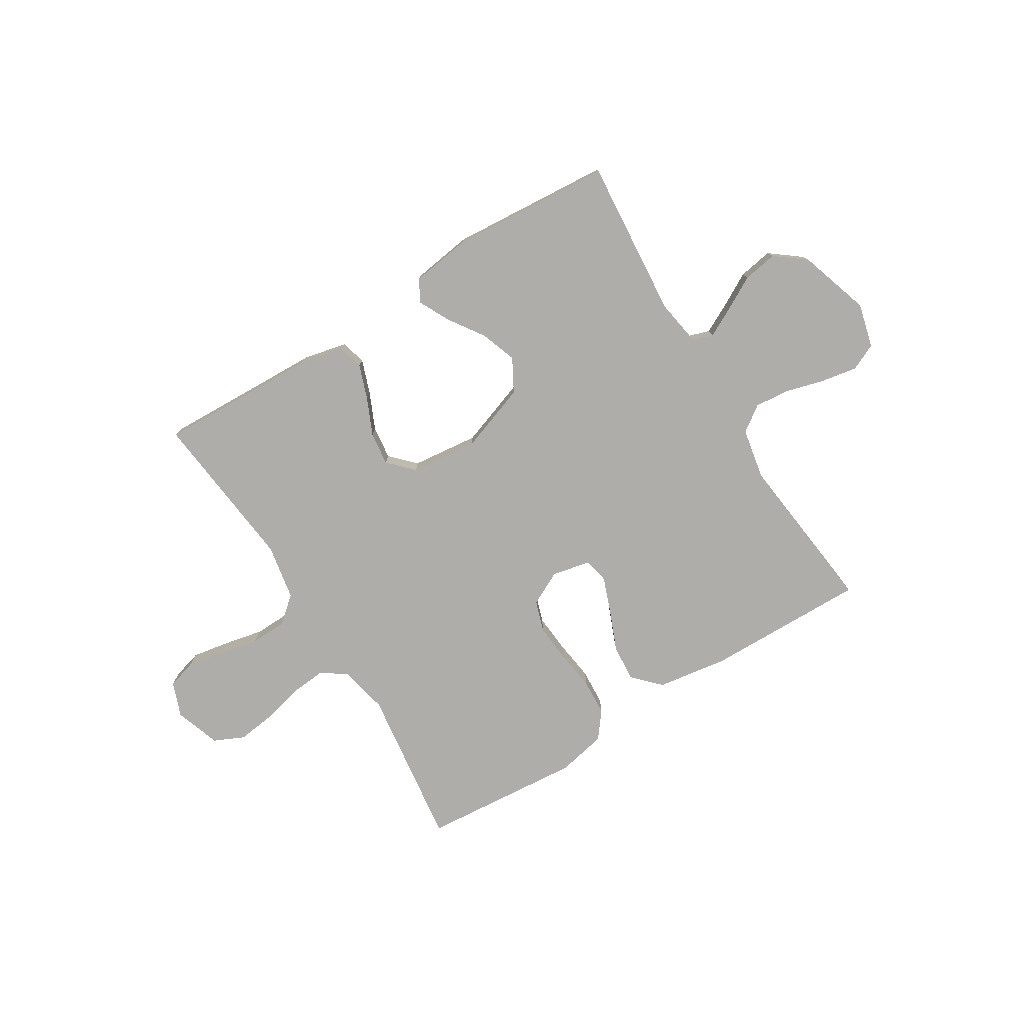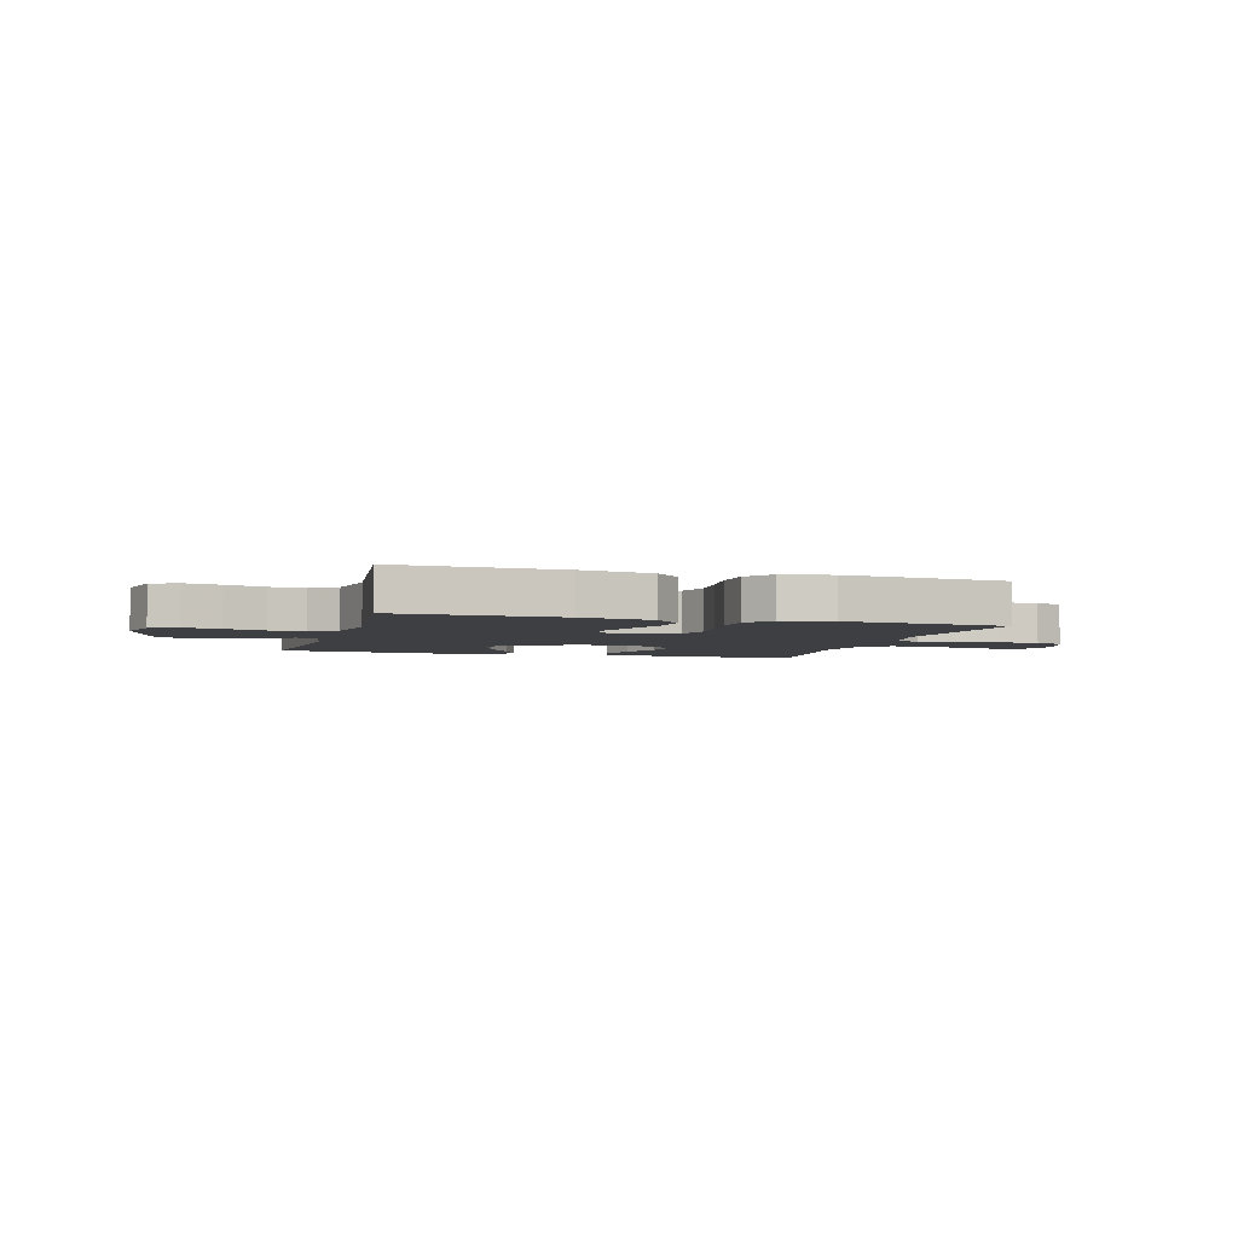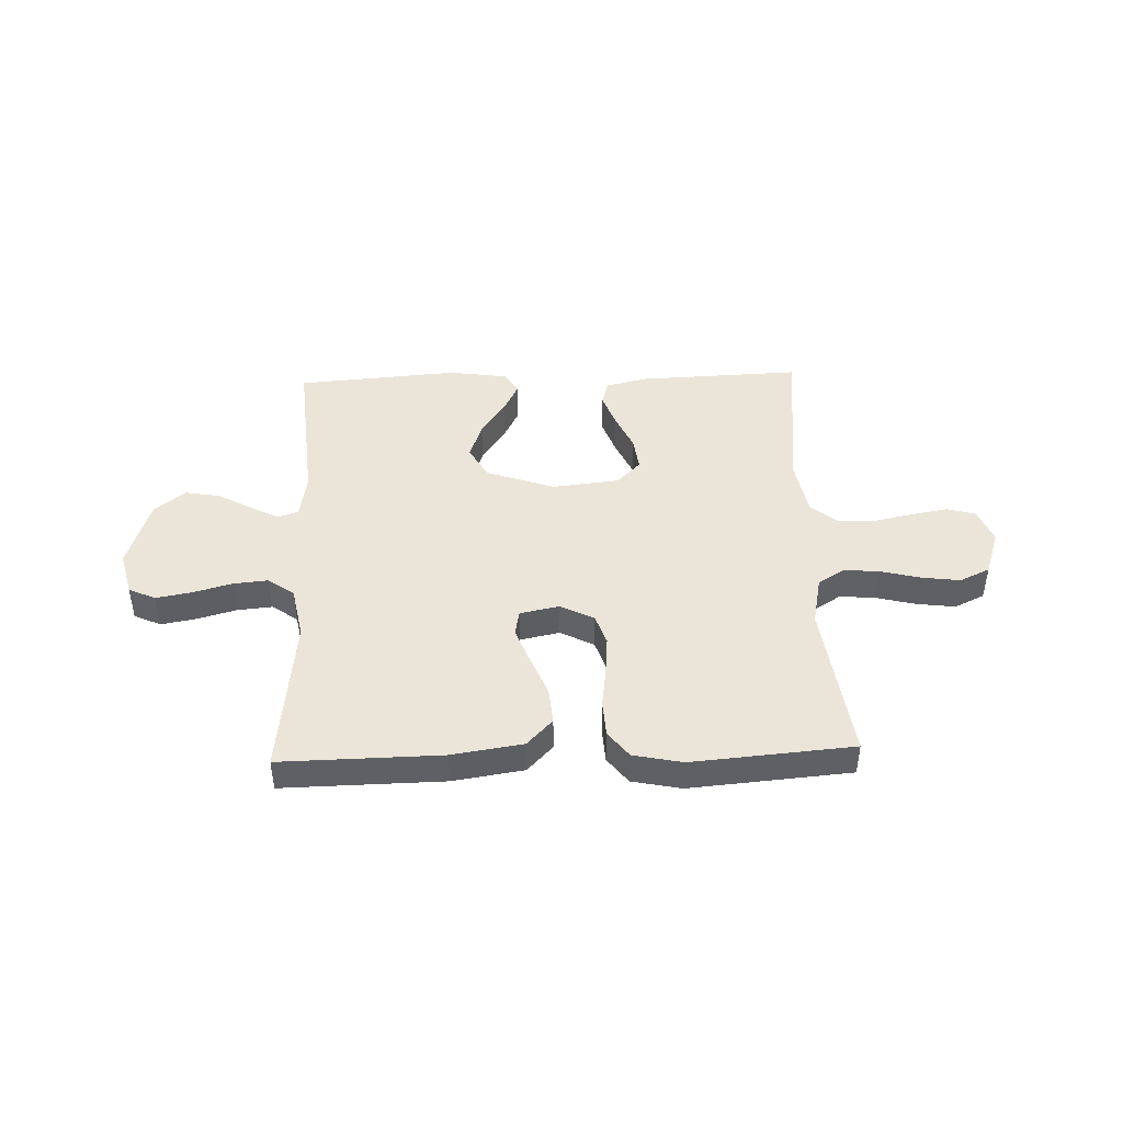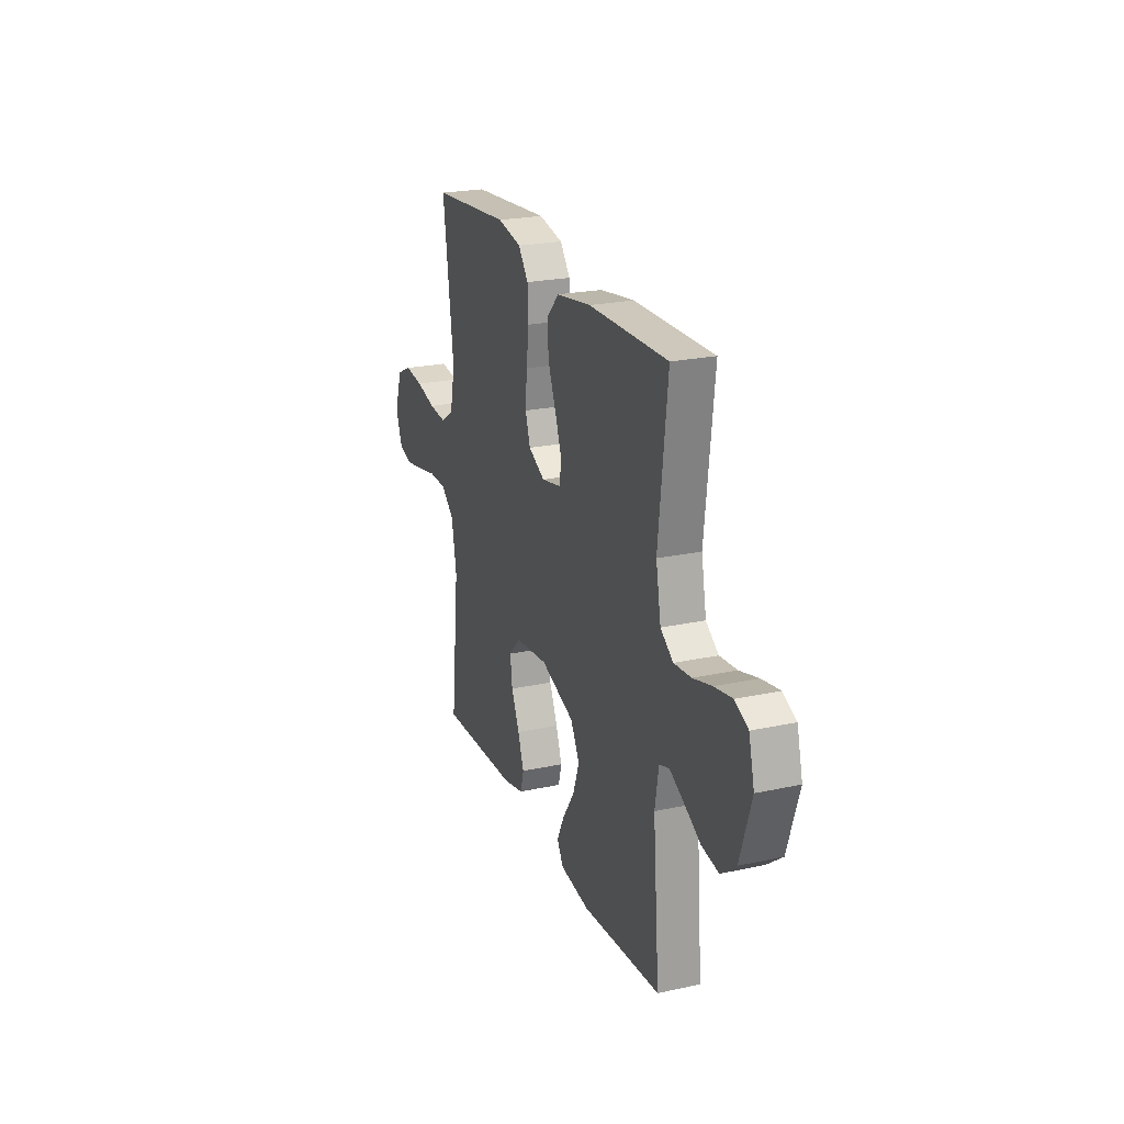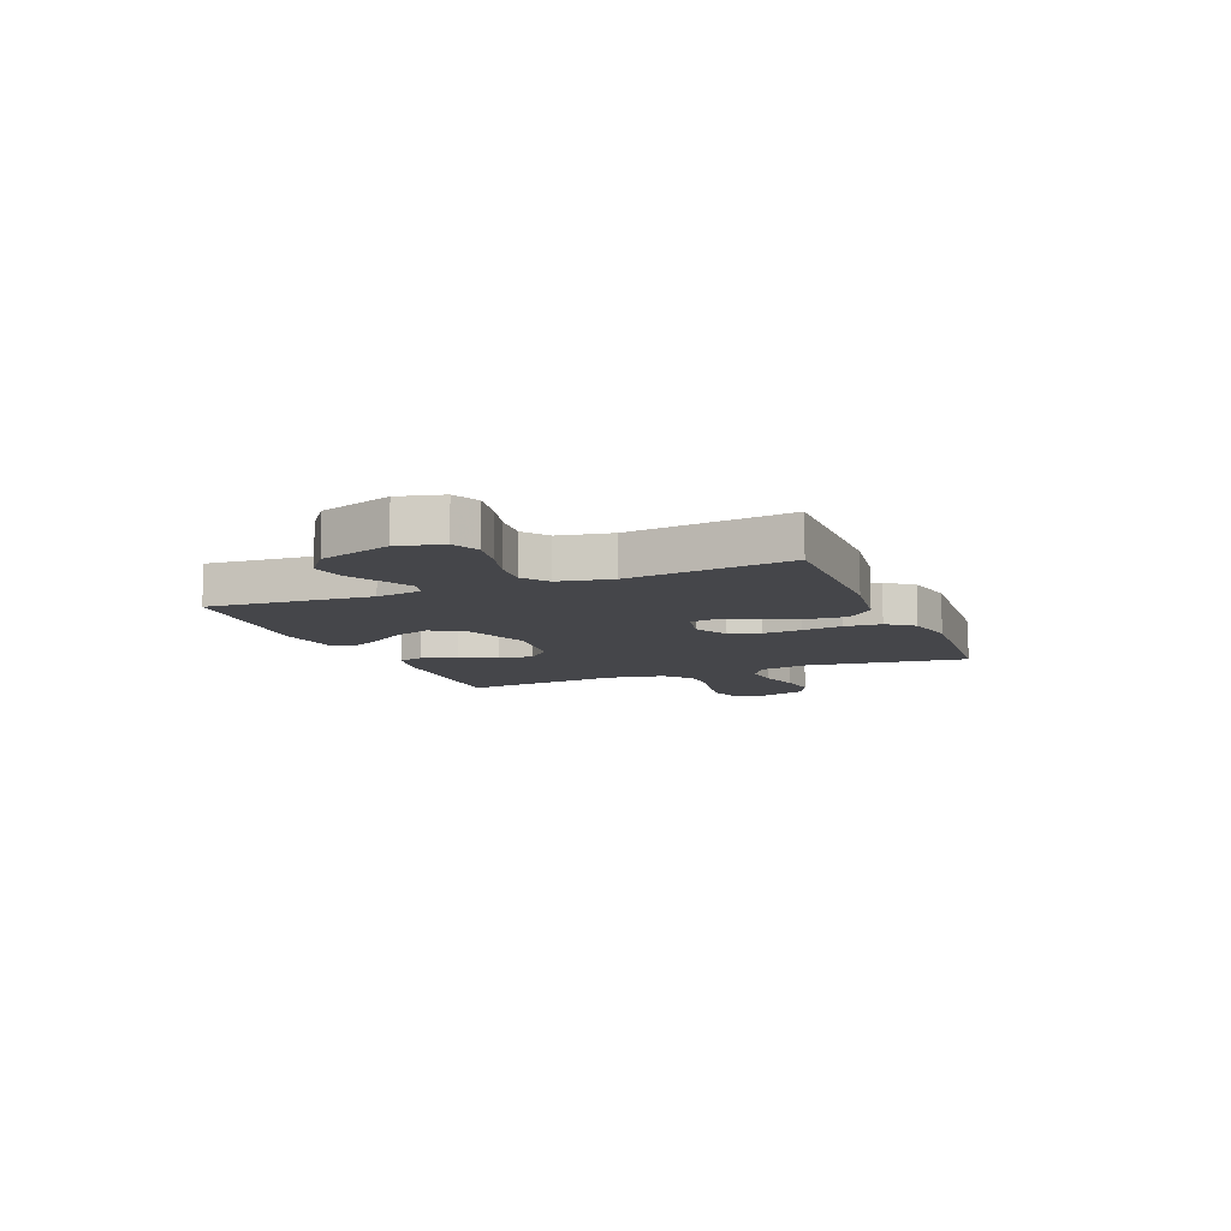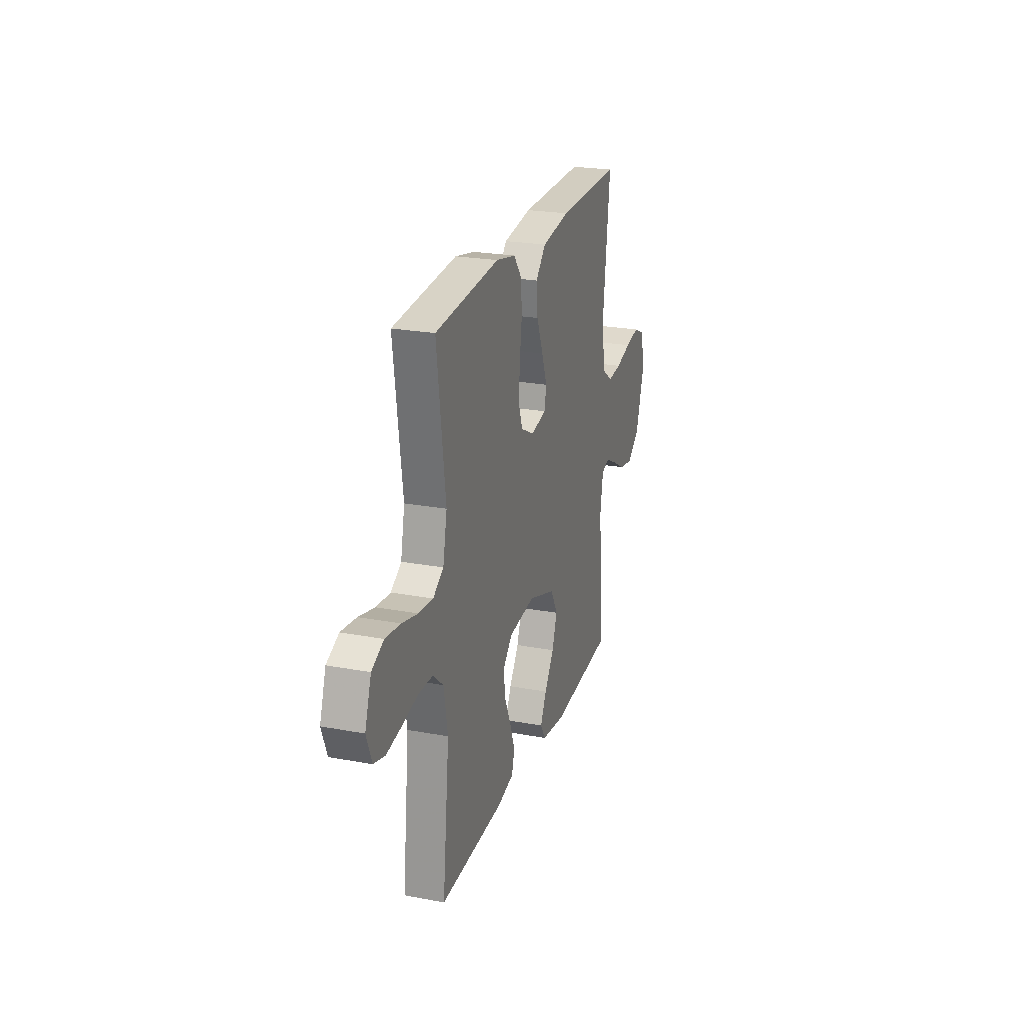
<metadata>
{"format":"obj","ext":"obj","renderer":"f3d","projection":"perspective","resolution":1024,"background":"white","views":[{"elev":-77.3,"azim":-148.3,"up":"+Y"},{"elev":-4.0,"azim":-16.1,"up":"+Y"},{"elev":44.7,"azim":-2.0,"up":"+Y"},{"elev":22.9,"azim":-110.4,"up":"+Z"},{"elev":-9.9,"azim":-67.7,"up":"+Y"},{"elev":23.7,"azim":107.4,"up":"+Z"}]}
</metadata>
<code>
v -0.5 0.07 -0.5
v -0.475 0.07 -0.2
v -0.489 0.07 -0.116
v -0.527 0.07 -0.103
v -0.581 0.07 -0.131
v -0.644 0.07 -0.166
v -0.708 0.07 -0.177
v -0.765 0.07 -0.133
v -0.808 0.07 0
v -0.787 0.07 0.082
v -0.737 0.07 0.105
v -0.67 0.07 0.093
v -0.598 0.07 0.073
v -0.533 0.07 0.067
v -0.485 0.07 0.101
v -0.466 0.07 0.2
v -0.5 0.07 0.5
v -0.2 0.07 0.495
v -0.068 0.07 0.475
v -0.02 0.07 0.425
v -0.026 0.07 0.356
v -0.057 0.07 0.281
v -0.082 0.07 0.214
v -0.073 0.07 0.167
v 0 0.07 0.152
v 0.063 0.07 0.184
v 0.082 0.07 0.241
v 0.076 0.07 0.314
v 0.066 0.07 0.389
v 0.07 0.07 0.457
v 0.108 0.07 0.506
v 0.2 0.07 0.525
v 0.5 0.07 0.5
v 0.46 0.07 0.2
v 0.479 0.07 0.108
v 0.528 0.07 0.077
v 0.595 0.07 0.083
v 0.67 0.07 0.102
v 0.741 0.07 0.111
v 0.797 0.07 0.085
v 0.826 0.07 0
v 0.801 0.07 -0.065
v 0.748 0.07 -0.08
v 0.679 0.07 -0.068
v 0.604 0.07 -0.052
v 0.536 0.07 -0.054
v 0.487 0.07 -0.096
v 0.468 0.07 -0.2
v 0.5 0.07 -0.5
v 0.2 0.07 -0.489
v 0.12 0.07 -0.471
v 0.107 0.07 -0.424
v 0.13 0.07 -0.36
v 0.161 0.07 -0.291
v 0.169 0.07 -0.228
v 0.125 0.07 -0.183
v 0 0.07 -0.169
v -0.128 0.07 -0.214
v -0.162 0.07 -0.275
v -0.138 0.07 -0.343
v -0.093 0.07 -0.409
v -0.064 0.07 -0.467
v -0.088 0.07 -0.507
v -0.2 0.07 -0.523
v -0.5 0 -0.5
v -0.475 0 -0.2
v -0.489 0 -0.116
v -0.527 0 -0.103
v -0.581 0 -0.131
v -0.644 0 -0.166
v -0.708 0 -0.177
v -0.765 0 -0.133
v -0.808 0 0
v -0.787 0 0.082
v -0.737 0 0.105
v -0.67 0 0.093
v -0.598 0 0.073
v -0.533 0 0.067
v -0.485 0 0.101
v -0.466 0 0.2
v -0.5 0 0.5
v -0.2 0 0.495
v -0.068 0 0.475
v -0.02 0 0.425
v -0.026 0 0.356
v -0.057 0 0.281
v -0.082 0 0.214
v -0.073 0 0.167
v 0 0 0.152
v 0.063 0 0.184
v 0.082 0 0.241
v 0.076 0 0.314
v 0.066 0 0.389
v 0.07 0 0.457
v 0.108 0 0.506
v 0.2 0 0.525
v 0.5 0 0.5
v 0.46 0 0.2
v 0.479 0 0.108
v 0.528 0 0.077
v 0.595 0 0.083
v 0.67 0 0.102
v 0.741 0 0.111
v 0.797 0 0.085
v 0.826 0 0
v 0.801 0 -0.065
v 0.748 0 -0.08
v 0.679 0 -0.068
v 0.604 0 -0.052
v 0.536 0 -0.054
v 0.487 0 -0.096
v 0.468 0 -0.2
v 0.5 0 -0.5
v 0.2 0 -0.489
v 0.12 0 -0.471
v 0.107 0 -0.424
v 0.13 0 -0.36
v 0.161 0 -0.291
v 0.169 0 -0.228
v 0.125 0 -0.183
v 0 0 -0.169
v -0.128 0 -0.214
v -0.162 0 -0.275
v -0.138 0 -0.343
v -0.093 0 -0.409
v -0.064 0 -0.467
v -0.088 0 -0.507
v -0.2 0 -0.523
f 63 64 1 2
f 60 61 62 63
f 59 60 63 2
f 58 59 2 3
f 57 58 3 4
f 56 57 4
f 51 52 53 54
f 49 50 51 54
f 48 49 54 55
f 47 48 55 56
f 42 43 44 45
f 40 41 42 45
f 40 45 46
f 37 38 39 40
f 36 37 40 46
f 35 36 46 47
f 31 32 33 34
f 28 29 30 31
f 27 28 31 34
f 26 27 34 35
f 19 20 21 22
f 19 22 23
f 16 17 18 19
f 15 16 19 23
f 14 15 23 24
f 10 11 12 13
f 10 13 14
f 9 10 14
f 5 6 7 8
f 4 5 8 9
f 25 26 35 47
f 24 25 47 56
f 14 24 56
f 4 9 14 56
f 66 65 128 127
f 127 126 125 124
f 66 127 124 123
f 67 66 123 122
f 68 67 122 121
f 68 121 120
f 118 117 116 115
f 118 115 114 113
f 119 118 113 112
f 120 119 112 111
f 109 108 107 106
f 109 106 105 104
f 110 109 104
f 104 103 102 101
f 110 104 101 100
f 111 110 100 99
f 98 97 96 95
f 95 94 93 92
f 98 95 92 91
f 99 98 91 90
f 86 85 84 83
f 87 86 83
f 83 82 81 80
f 87 83 80 79
f 88 87 79 78
f 77 76 75 74
f 78 77 74
f 78 74 73
f 72 71 70 69
f 73 72 69 68
f 111 99 90 89
f 120 111 89 88
f 120 88 78
f 120 78 73 68
f 1 65 66 2
f 2 66 67 3
f 3 67 68 4
f 4 68 69 5
f 5 69 70 6
f 6 70 71 7
f 7 71 72 8
f 8 72 73 9
f 9 73 74 10
f 10 74 75 11
f 11 75 76 12
f 12 76 77 13
f 13 77 78 14
f 14 78 79 15
f 15 79 80 16
f 16 80 81 17
f 17 81 82 18
f 18 82 83 19
f 19 83 84 20
f 20 84 85 21
f 21 85 86 22
f 22 86 87 23
f 23 87 88 24
f 24 88 89 25
f 25 89 90 26
f 26 90 91 27
f 27 91 92 28
f 28 92 93 29
f 29 93 94 30
f 30 94 95 31
f 31 95 96 32
f 32 96 97 33
f 33 97 98 34
f 34 98 99 35
f 35 99 100 36
f 36 100 101 37
f 37 101 102 38
f 38 102 103 39
f 39 103 104 40
f 40 104 105 41
f 41 105 106 42
f 42 106 107 43
f 43 107 108 44
f 44 108 109 45
f 45 109 110 46
f 46 110 111 47
f 47 111 112 48
f 48 112 113 49
f 49 113 114 50
f 50 114 115 51
f 51 115 116 52
f 52 116 117 53
f 53 117 118 54
f 54 118 119 55
f 55 119 120 56
f 56 120 121 57
f 57 121 122 58
f 58 122 123 59
f 59 123 124 60
f 60 124 125 61
f 61 125 126 62
f 62 126 127 63
f 63 127 128 64
f 64 128 65 1

</code>
